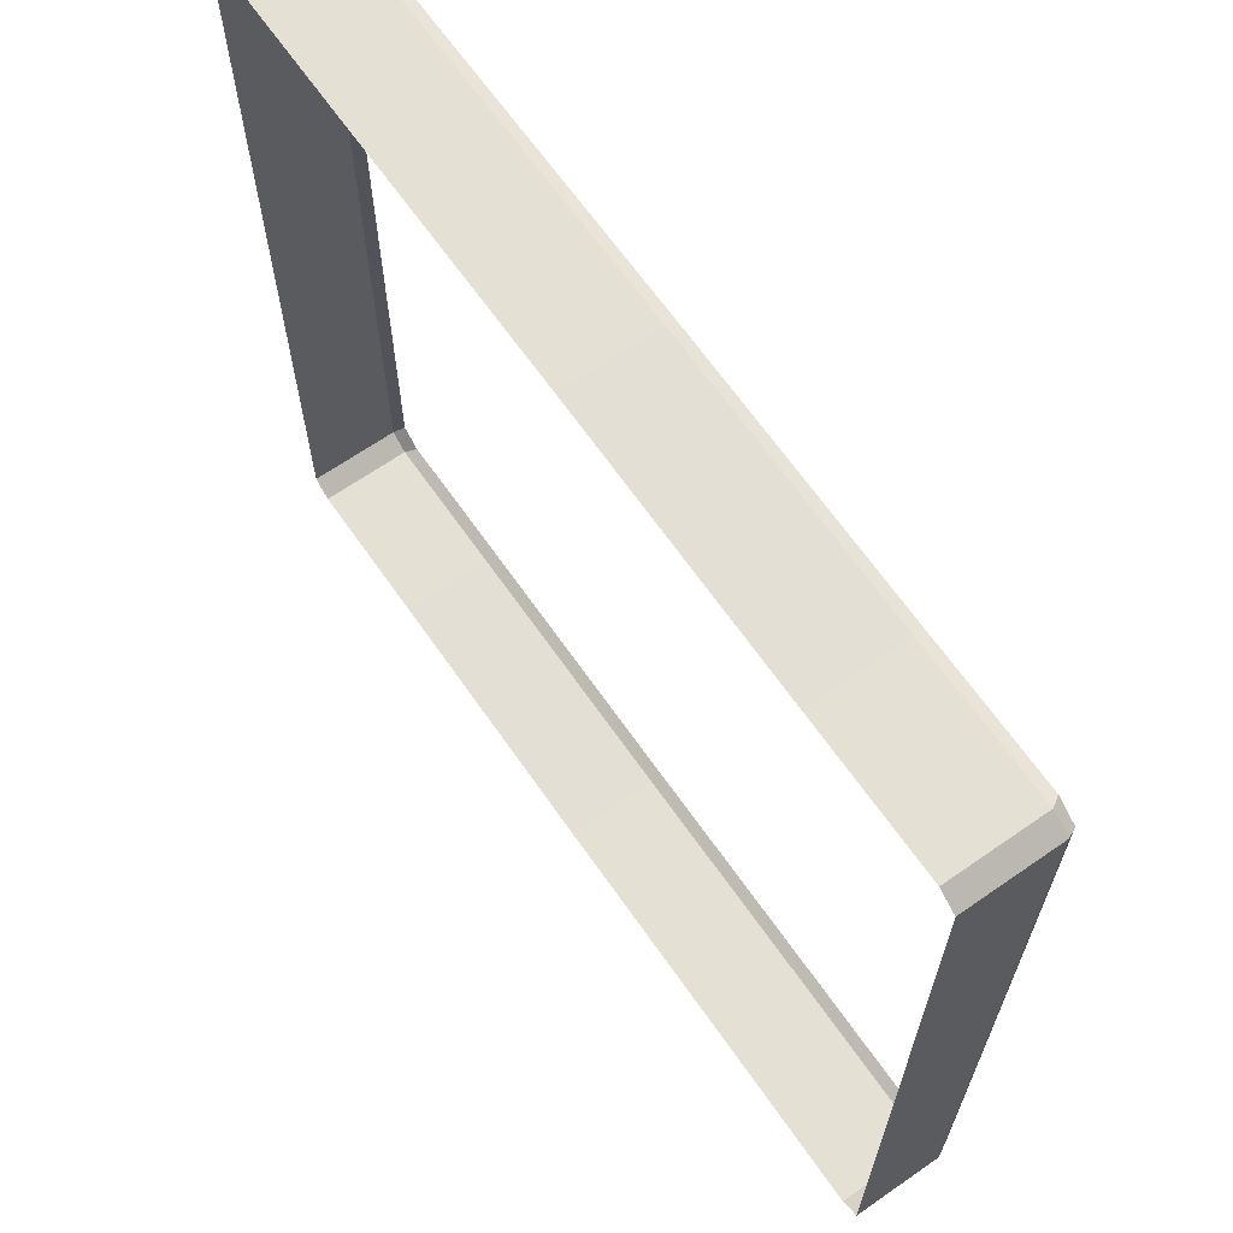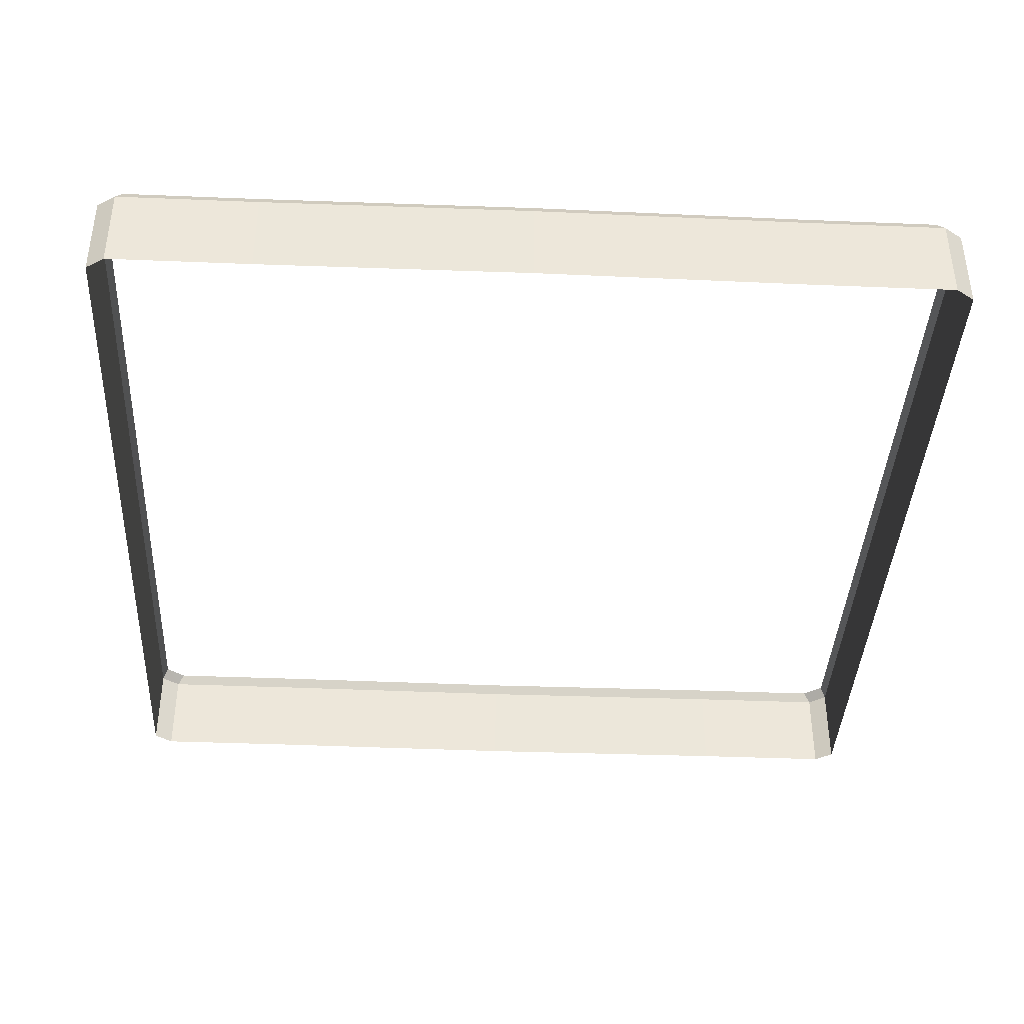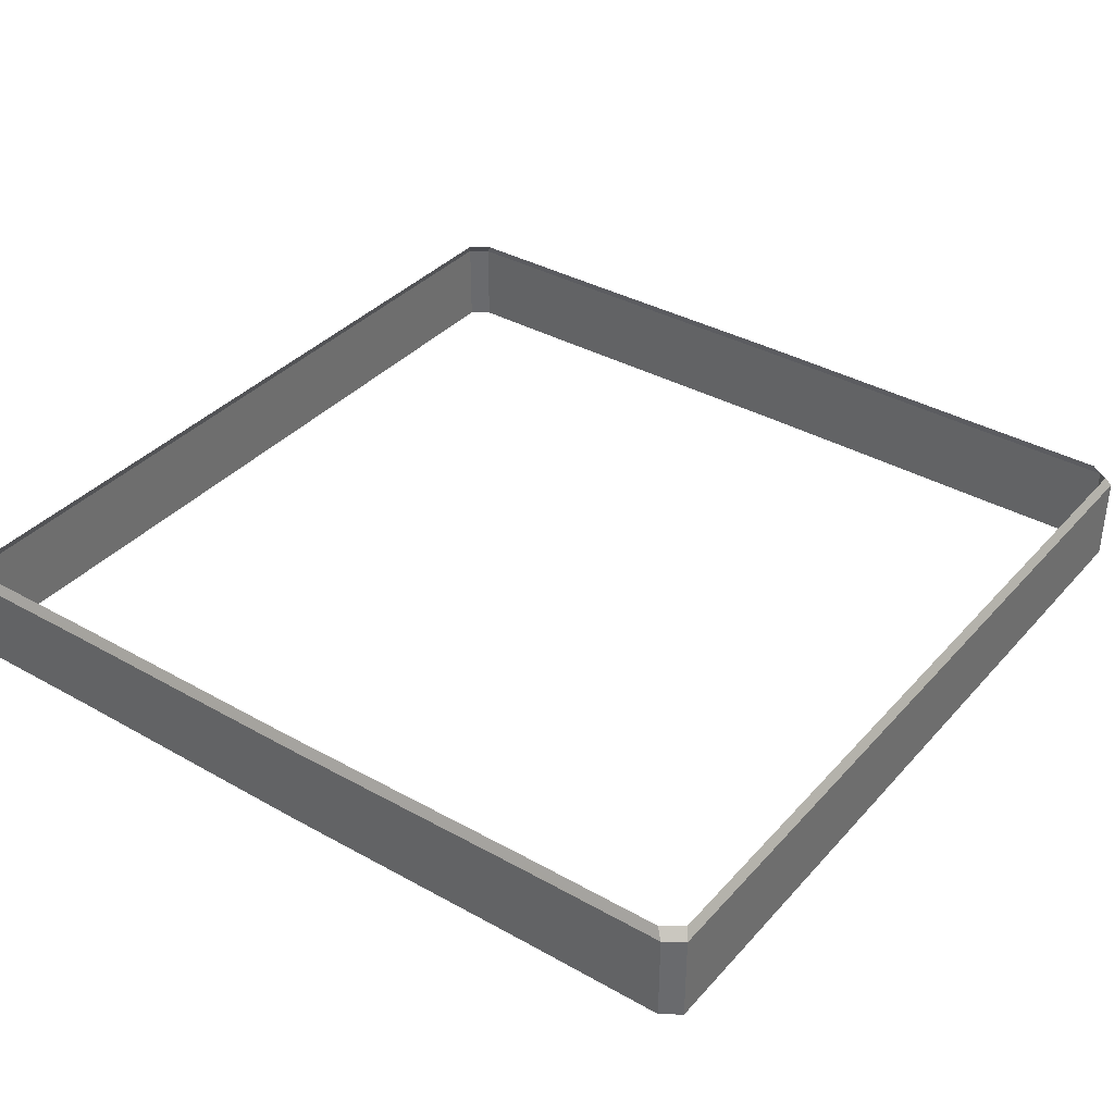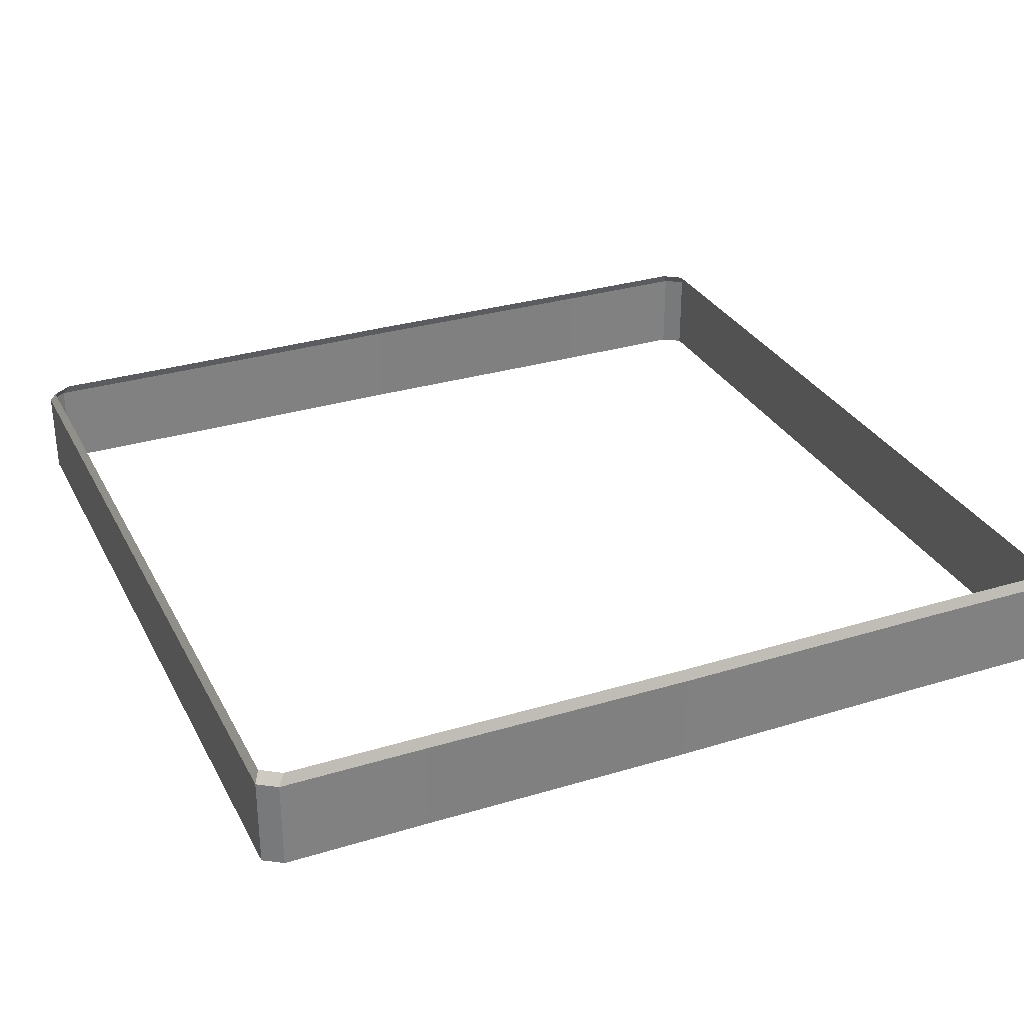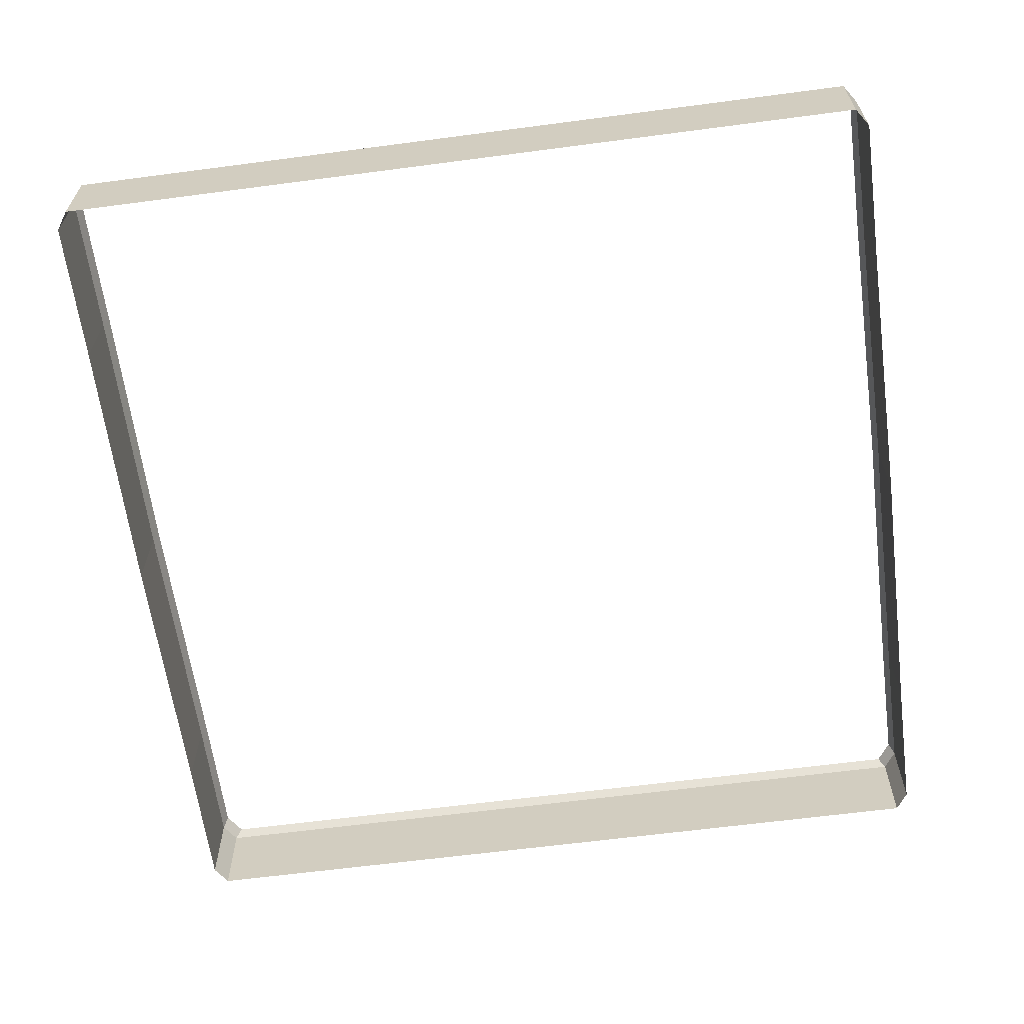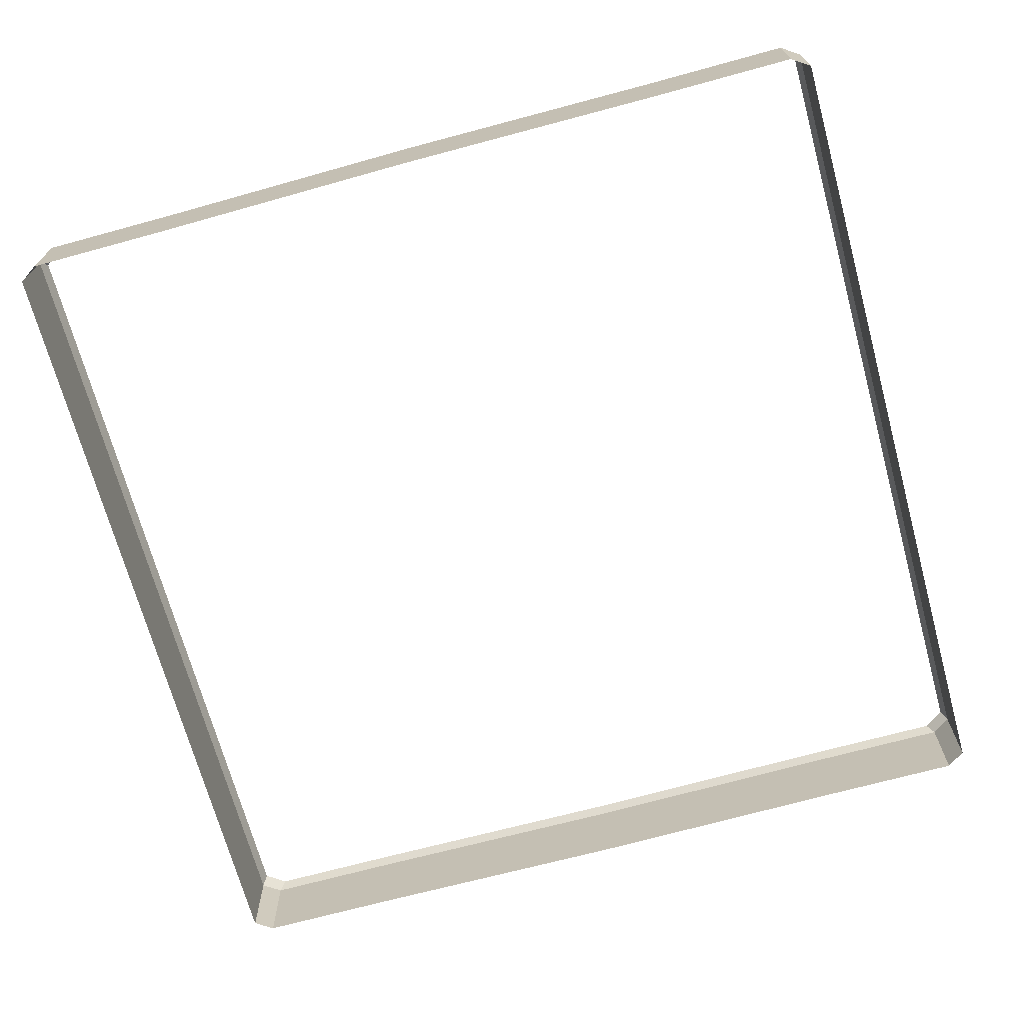
<metadata>
{"format":"obj","ext":"obj","renderer":"f3d","projection":"perspective","resolution":1024,"background":"white","views":[{"elev":66.0,"azim":55.1,"up":"+Z"},{"elev":-39.5,"azim":-2.9,"up":"+Y"},{"elev":36.8,"azim":36.1,"up":"+Y"},{"elev":30.6,"azim":-23.7,"up":"+Y"},{"elev":-63.0,"azim":97.6,"up":"+Y"},{"elev":-69.9,"azim":-164.7,"up":"+Y"}]}
</metadata>
<code>
v 7.522 -2.86e-06 -0
v 7.522 1.943 -2.993
v 7.522 1.943 4e-07
v 7.522 -1.29e-06 -2.993
v 7.522 1.943 -2.993
v 7.406 2.169 4.5e-07
v 7.522 1.943 4e-07
v 7.406 2.169 -2.994
v 7.116 9.6e-07 -9.273
v 7.522 1.943 -8.997
v 7.522 1.86e-06 -8.997
v 7.116 1.943 -9.273
v 7.406 2.169 -8.855
v 7.116 1.943 -9.273
v 6.971 2.169 -9.157
v 7.522 1.943 -8.997
v 7.522 1.943 -5.961
v 7.522 -1.29e-06 -2.993
v 7.522 -2e-07 -5.961
v 7.522 1.943 -2.993
v 7.406 2.169 -2.994
v 7.522 1.943 -5.961
v 7.406 2.169 -5.961
v 7.522 1.943 -2.993
v 7.522 1.86e-06 -8.997
v 7.522 1.943 -5.961
v 7.522 -2e-07 -5.961
v 7.522 1.943 -8.997
v 7.406 2.169 -5.961
v 7.522 1.943 -8.997
v 7.406 2.169 -8.855
v 7.522 1.943 -5.961
v 1.024 9.7e-07 -9.293
v 3.993 1.943 -9.273
v 3.993 4.9e-07 -9.273
v 1.024 1.943 -9.293
v 1.024 2.169 -9.177
v 3.993 1.943 -9.273
v 1.024 1.943 -9.293
v 3.993 2.169 -9.157
v 3.993 1.943 -9.273
v 7.116 9.6e-07 -9.273
v 3.993 4.9e-07 -9.273
v 7.116 1.943 -9.273
v 7.116 1.943 -9.273
v 3.993 2.169 -9.157
v 6.971 2.169 -9.157
v 3.993 1.943 -9.273
v 1.024 9.7e-07 -9.293
v -1.985 1.943 -9.313
v 1.024 1.943 -9.293
v -1.985 9.7e-07 -9.313
v 1.024 2.169 -9.177
v -1.985 1.943 -9.313
v -1.985 2.169 -9.197
v 1.024 1.943 -9.293
v -11.49 -2.86e-06 -0
v -11.49 1.943 -2.993
v -11.49 -1.29e-06 -2.993
v -11.49 1.943 4e-07
v -11.49 1.943 -2.993
v -11.38 2.169 4.5e-07
v -11.38 2.169 -2.994
v -11.49 1.943 4e-07
v -11.09 9.6e-07 -9.273
v -11.49 1.943 -8.997
v -11.09 1.943 -9.273
v -11.49 1.86e-06 -8.997
v -11.38 2.169 -8.855
v -11.09 1.943 -9.273
v -11.49 1.943 -8.997
v -10.94 2.169 -9.157
v -11.49 1.943 -5.961
v -11.49 -1.29e-06 -2.993
v -11.49 1.943 -2.993
v -11.49 -2e-07 -5.961
v -11.38 2.169 -2.994
v -11.49 1.943 -5.961
v -11.49 1.943 -2.993
v -11.38 2.169 -5.961
v -11.49 1.86e-06 -8.997
v -11.49 1.943 -5.961
v -11.49 1.943 -8.997
v -11.49 -2e-07 -5.961
v -11.38 2.169 -5.961
v -11.49 1.943 -8.997
v -11.49 1.943 -5.961
v -11.38 2.169 -8.855
v -4.995 9.7e-07 -9.293
v -7.964 1.943 -9.273
v -4.995 1.943 -9.293
v -7.964 4.9e-07 -9.273
v -4.995 2.169 -9.177
v -7.964 1.943 -9.273
v -7.964 2.169 -9.157
v -4.995 1.943 -9.293
v -7.964 1.943 -9.273
v -11.09 9.6e-07 -9.273
v -11.09 1.943 -9.273
v -7.964 4.9e-07 -9.273
v -11.09 1.943 -9.273
v -7.964 2.169 -9.157
v -7.964 1.943 -9.273
v -10.94 2.169 -9.157
v -4.995 9.7e-07 -9.293
v -1.985 1.943 -9.313
v -1.985 9.7e-07 -9.313
v -4.995 1.943 -9.293
v -4.995 2.169 -9.177
v -1.985 1.943 -9.313
v -4.995 1.943 -9.293
v -1.985 2.169 -9.197
v 7.522 -2.86e-06 -0
v 7.522 1.943 2.993
v 7.522 -2.53e-06 2.993
v 7.522 1.943 4e-07
v 7.522 1.943 2.993
v 7.406 2.169 4.5e-07
v 7.406 2.169 2.994
v 7.522 1.943 4e-07
v 7.116 -2.87e-06 9.273
v 7.522 1.943 8.997
v 7.116 1.943 9.273
v 7.522 -1.86e-06 8.997
v 7.406 2.169 8.855
v 7.116 1.943 9.273
v 7.522 1.943 8.997
v 6.971 2.169 9.157
v 7.522 1.943 5.961
v 7.522 -2.53e-06 2.993
v 7.522 1.943 2.993
v 7.522 -2.66e-06 5.961
v 7.406 2.169 2.994
v 7.522 1.943 5.961
v 7.522 1.943 2.993
v 7.406 2.169 5.961
v 7.522 -1.86e-06 8.997
v 7.522 1.943 5.961
v 7.522 1.943 8.997
v 7.522 -2.66e-06 5.961
v 7.406 2.169 5.961
v 7.522 1.943 8.997
v 7.522 1.943 5.961
v 7.406 2.169 8.855
v 1.024 -2.87e-06 9.293
v 3.993 1.943 9.273
v 1.024 1.943 9.293
v 3.993 -3.35e-06 9.273
v 1.024 2.169 9.177
v 3.993 1.943 9.273
v 3.993 2.169 9.157
v 1.024 1.943 9.293
v 3.993 1.943 9.273
v 7.116 -2.87e-06 9.273
v 7.116 1.943 9.273
v 3.993 -3.35e-06 9.273
v 7.116 1.943 9.273
v 3.993 2.169 9.157
v 3.993 1.943 9.273
v 6.971 2.169 9.157
v 1.024 -2.87e-06 9.293
v -1.985 1.943 9.313
v -1.985 -2.88e-06 9.313
v 1.024 1.943 9.293
v 1.024 2.169 9.177
v -1.985 1.943 9.313
v 1.024 1.943 9.293
v -1.985 2.169 9.197
v -11.49 -2.86e-06 -0
v -11.49 1.943 2.993
v -11.49 1.943 4e-07
v -11.49 -2.53e-06 2.993
v -11.49 1.943 2.993
v -11.38 2.169 4.5e-07
v -11.49 1.943 4e-07
v -11.38 2.169 2.994
v -11.09 -2.87e-06 9.273
v -11.49 1.943 8.997
v -11.49 -1.86e-06 8.997
v -11.09 1.943 9.273
v -11.38 2.169 8.855
v -11.09 1.943 9.273
v -10.94 2.169 9.157
v -11.49 1.943 8.997
v -11.49 1.943 5.961
v -11.49 -2.53e-06 2.993
v -11.49 -2.66e-06 5.961
v -11.49 1.943 2.993
v -11.38 2.169 2.994
v -11.49 1.943 5.961
v -11.38 2.169 5.961
v -11.49 1.943 2.993
v -11.49 -1.86e-06 8.997
v -11.49 1.943 5.961
v -11.49 -2.66e-06 5.961
v -11.49 1.943 8.997
v -11.38 2.169 5.961
v -11.49 1.943 8.997
v -11.38 2.169 8.855
v -11.49 1.943 5.961
v -4.995 -2.87e-06 9.293
v -7.964 1.943 9.273
v -7.964 -3.35e-06 9.273
v -4.995 1.943 9.293
v -4.995 2.169 9.177
v -7.964 1.943 9.273
v -4.995 1.943 9.293
v -7.964 2.169 9.157
v -7.964 1.943 9.273
v -11.09 -2.87e-06 9.273
v -7.964 -3.35e-06 9.273
v -11.09 1.943 9.273
v -11.09 1.943 9.273
v -7.964 2.169 9.157
v -10.94 2.169 9.157
v -7.964 1.943 9.273
v -4.995 -2.87e-06 9.293
v -1.985 1.943 9.313
v -4.995 1.943 9.293
v -1.985 -2.88e-06 9.313
v -4.995 2.169 9.177
v -1.985 1.943 9.313
v -1.985 2.169 9.197
v -4.995 1.943 9.293
f 1 2 3
f 2 1 4
f 5 6 7
f 6 5 8
f 9 10 11
f 10 9 12
f 13 14 15
f 14 13 16
f 17 18 19
f 18 17 20
f 21 22 23
f 22 21 24
f 25 26 27
f 26 25 28
f 29 30 31
f 30 29 32
f 33 34 35
f 34 33 36
f 37 38 39
f 38 37 40
f 41 42 43
f 42 41 44
f 45 46 47
f 46 45 48
f 49 50 51
f 50 49 52
f 53 54 55
f 54 53 56
f 57 58 59
f 58 57 60
f 61 62 63
f 62 61 64
f 65 66 67
f 66 65 68
f 69 70 71
f 70 69 72
f 73 74 75
f 74 73 76
f 77 78 79
f 78 77 80
f 81 82 83
f 82 81 84
f 85 86 87
f 86 85 88
f 89 90 91
f 90 89 92
f 93 94 95
f 94 93 96
f 97 98 99
f 98 97 100
f 101 102 103
f 102 101 104
f 105 106 107
f 106 105 108
f 109 110 111
f 110 109 112
f 113 114 115
f 114 113 116
f 117 118 119
f 118 117 120
f 121 122 123
f 122 121 124
f 125 126 127
f 126 125 128
f 129 130 131
f 130 129 132
f 133 134 135
f 134 133 136
f 137 138 139
f 138 137 140
f 141 142 143
f 142 141 144
f 145 146 147
f 146 145 148
f 149 150 151
f 150 149 152
f 153 154 155
f 154 153 156
f 157 158 159
f 158 157 160
f 161 162 163
f 162 161 164
f 165 166 167
f 166 165 168
f 169 170 171
f 170 169 172
f 173 174 175
f 174 173 176
f 177 178 179
f 178 177 180
f 181 182 183
f 182 181 184
f 185 186 187
f 186 185 188
f 189 190 191
f 190 189 192
f 193 194 195
f 194 193 196
f 197 198 199
f 198 197 200
f 201 202 203
f 202 201 204
f 205 206 207
f 206 205 208
f 209 210 211
f 210 209 212
f 213 214 215
f 214 213 216
f 217 218 219
f 218 217 220
f 221 222 223
f 222 221 224

</code>
